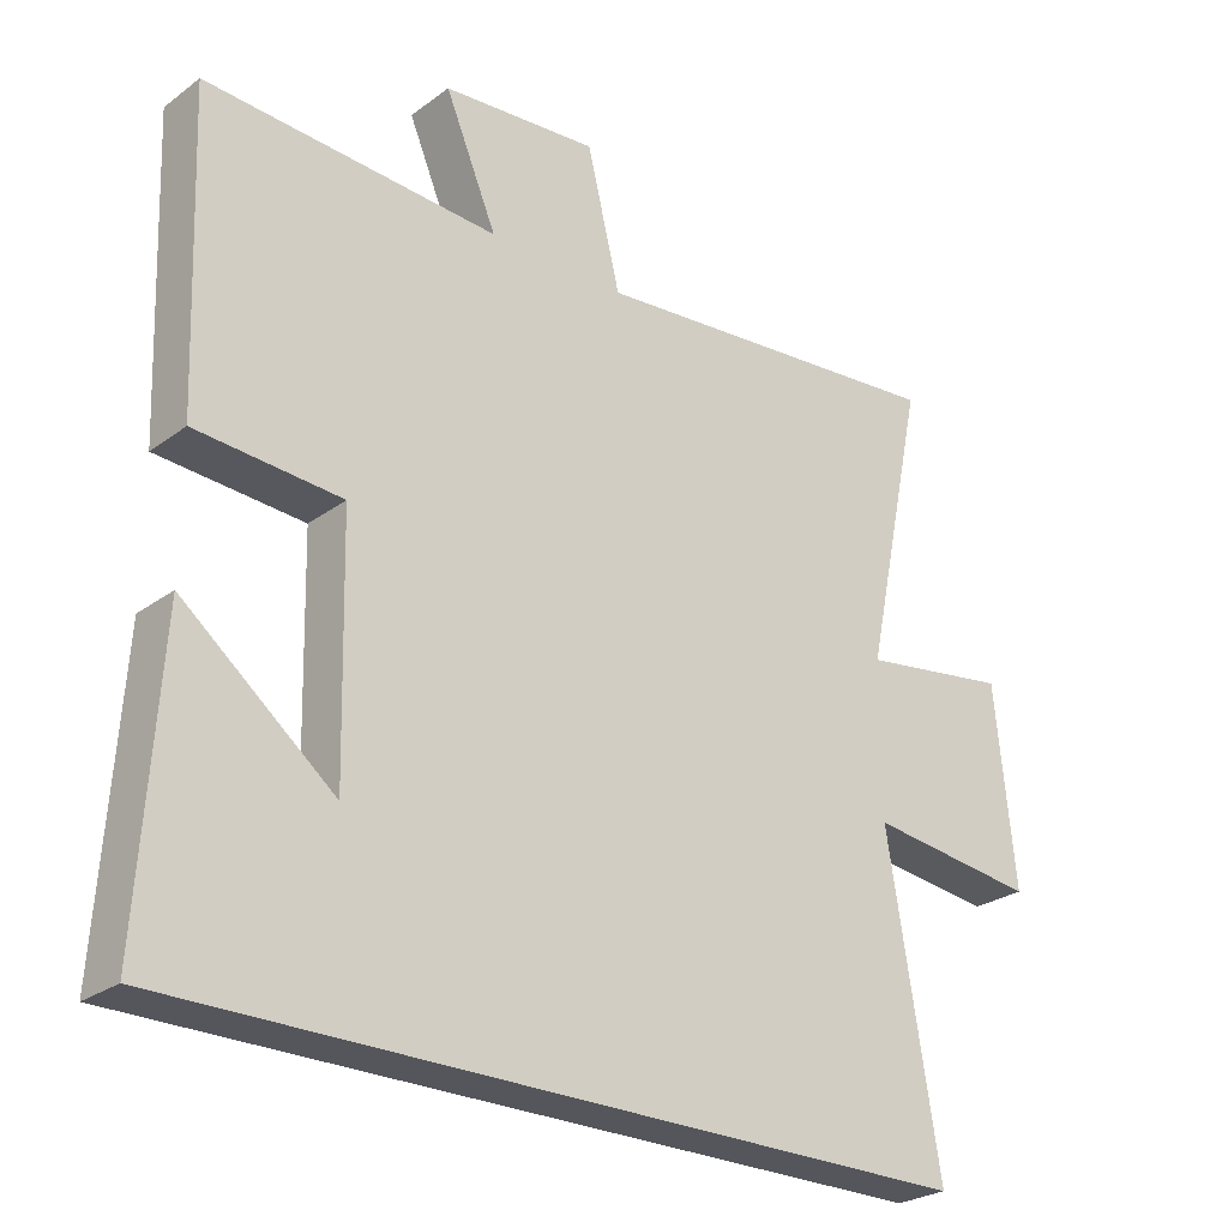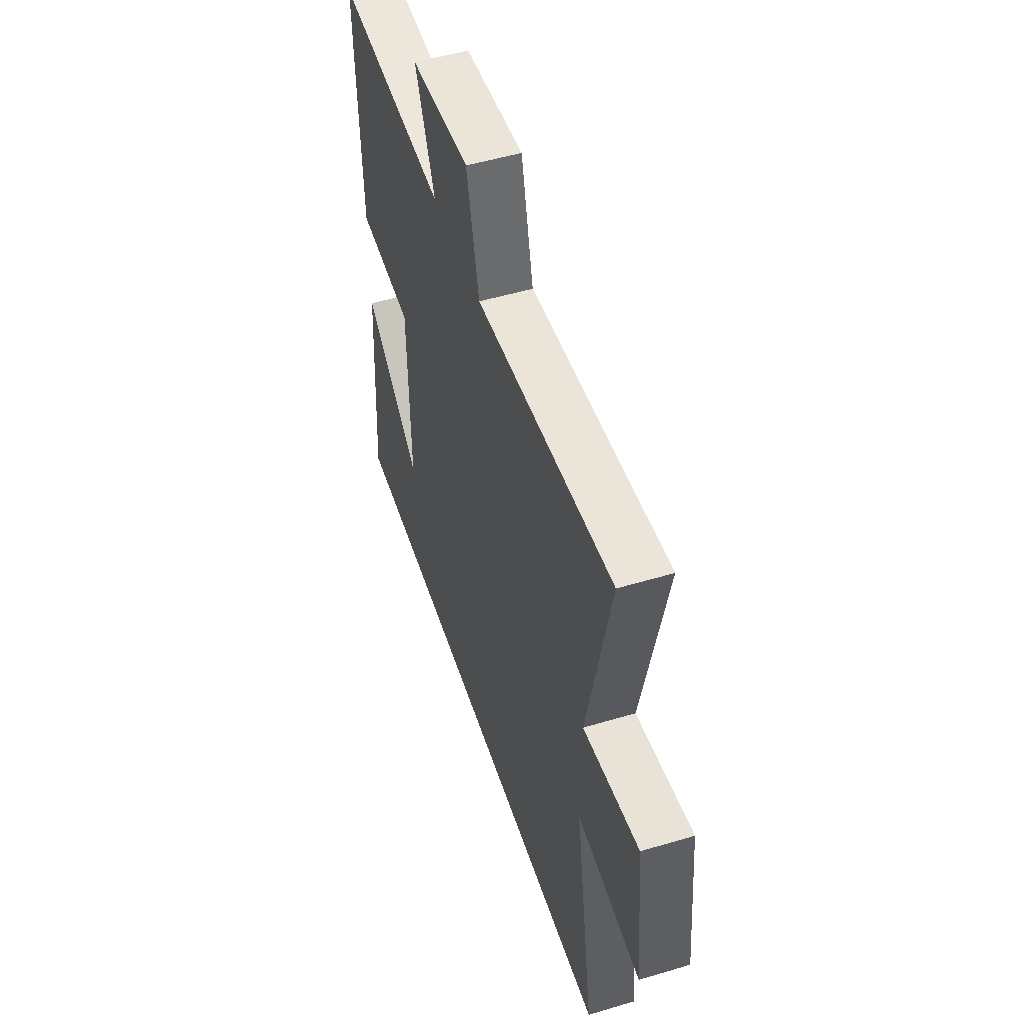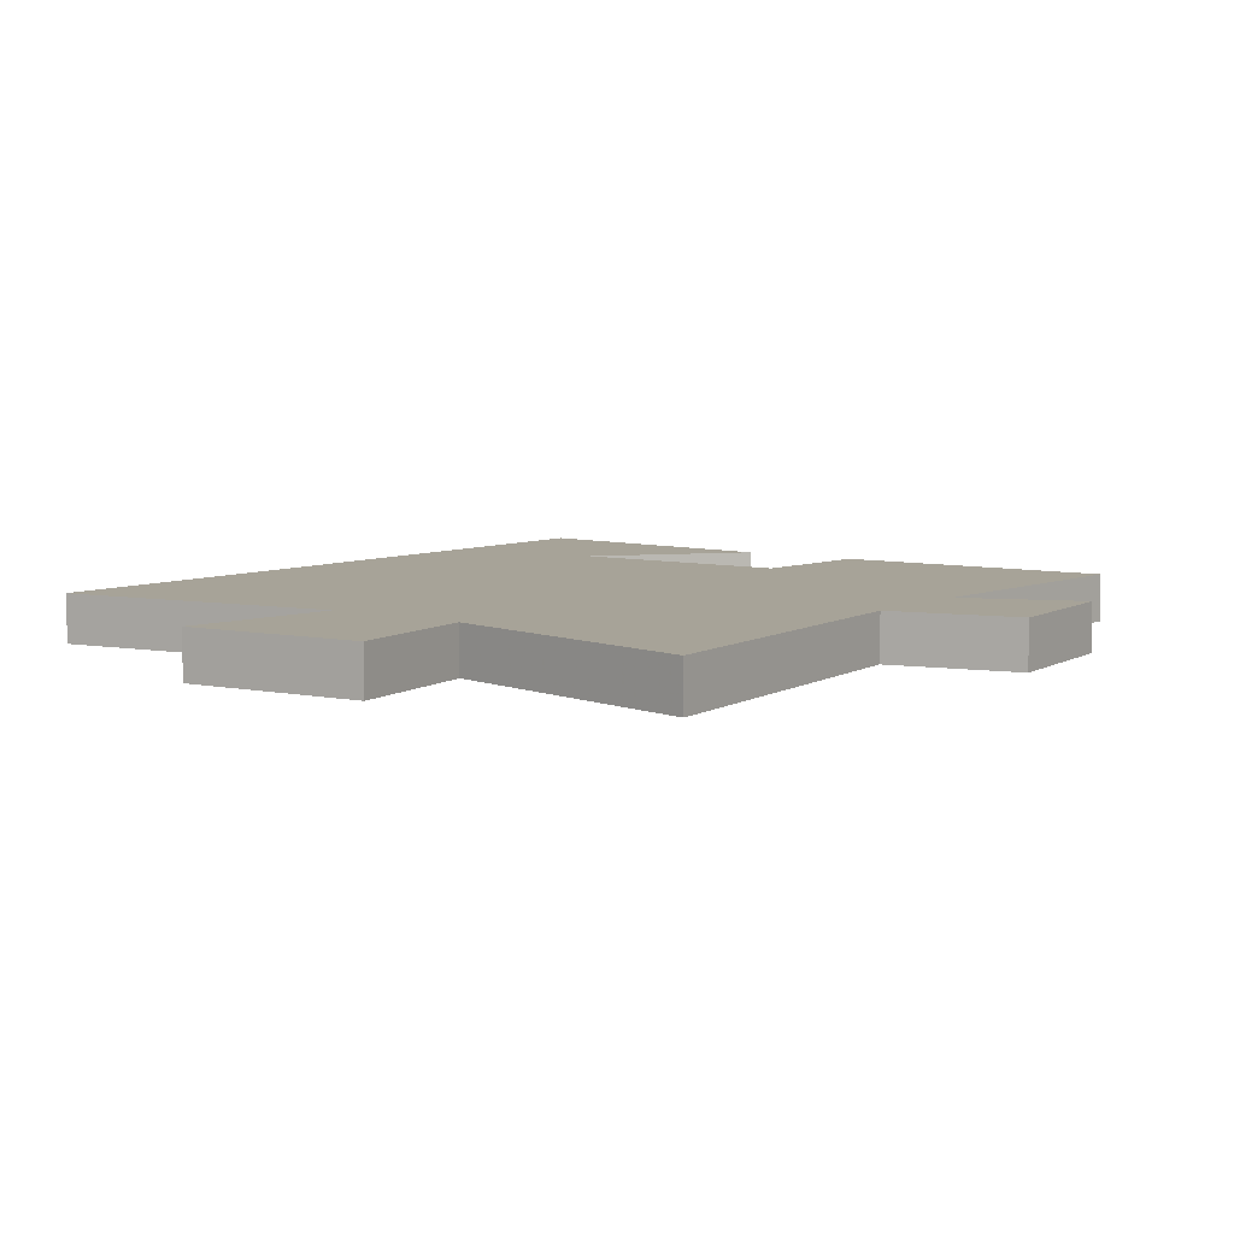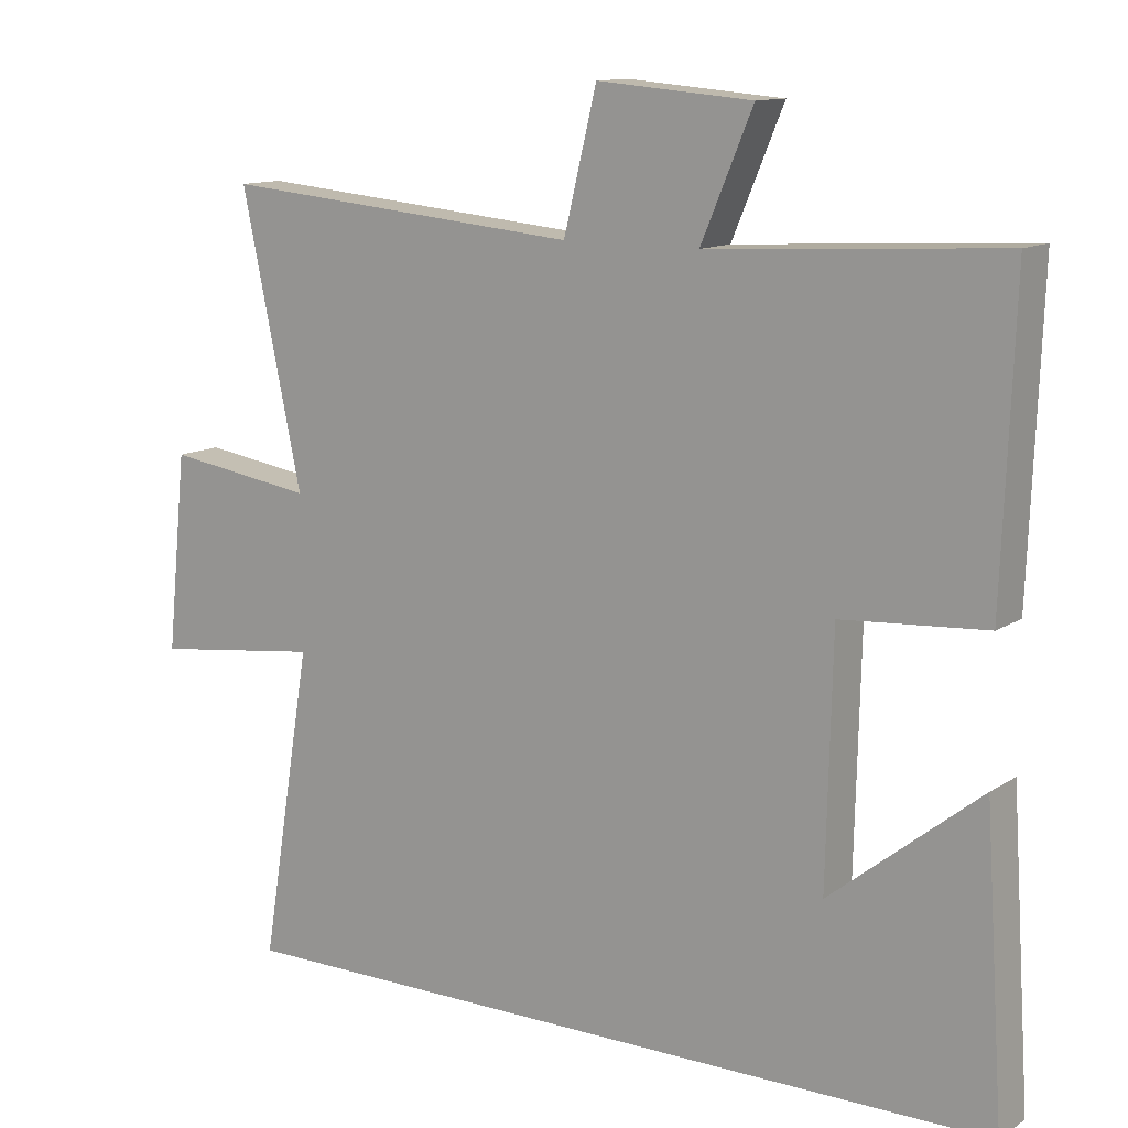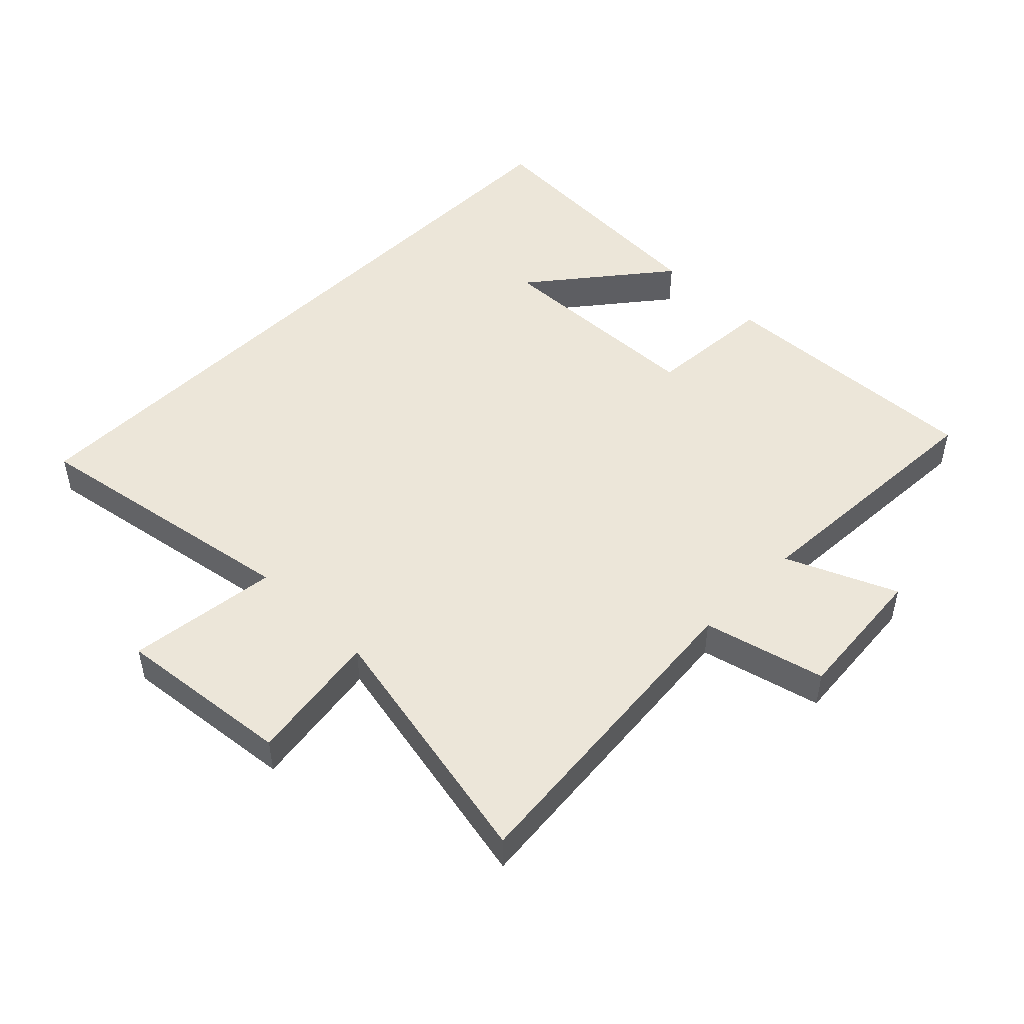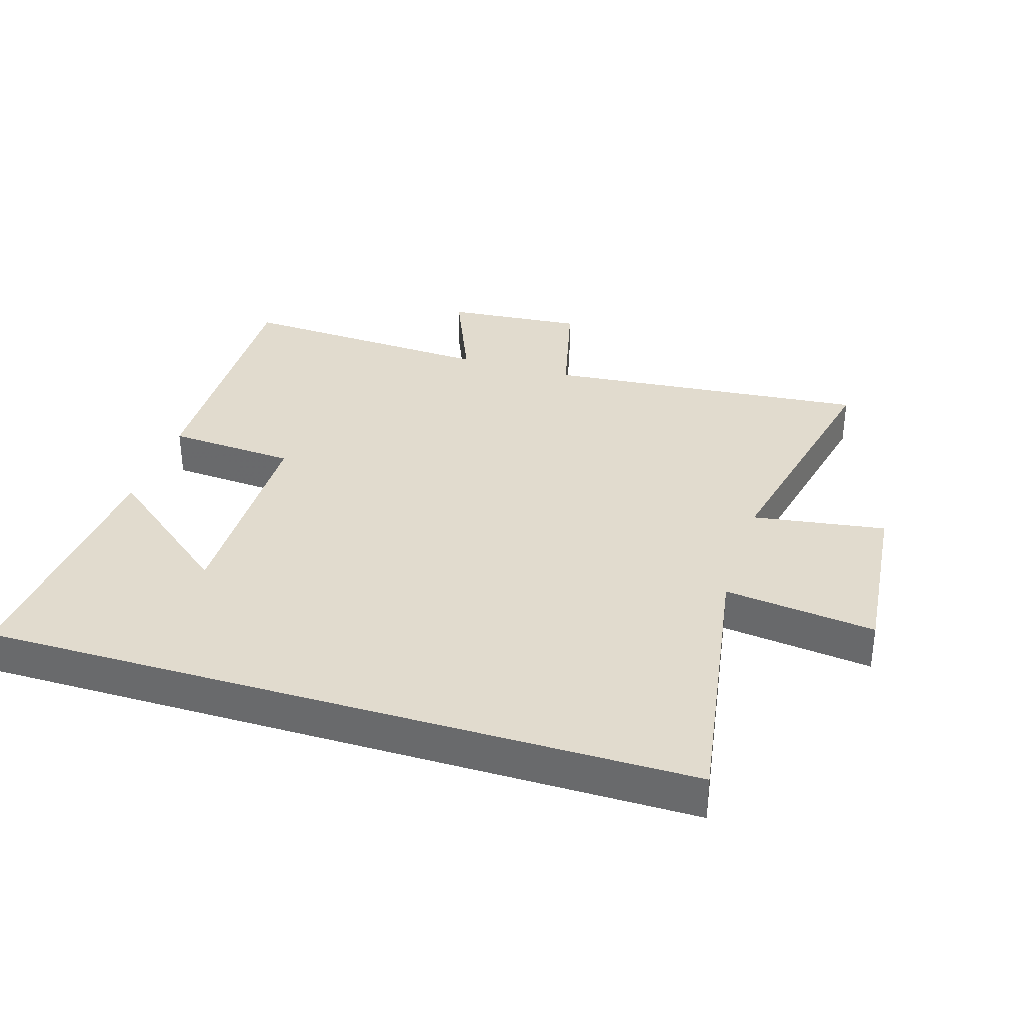
<metadata>
{"format":"obj","ext":"obj","renderer":"f3d","projection":"perspective","resolution":1024,"background":"white","views":[{"elev":-26.2,"azim":139.0,"up":"+Z"},{"elev":51.5,"azim":-108.0,"up":"+Z"},{"elev":6.8,"azim":-53.2,"up":"+Y"},{"elev":12.2,"azim":34.5,"up":"+Z"},{"elev":48.6,"azim":-45.6,"up":"+Y"},{"elev":33.9,"azim":-162.7,"up":"+Y"}]}
</metadata>
<code>
v 0.516 0.07 0.523
v 0.5 0.07 0.099
v 0.299 0.07 0.085
v 0.291 0.07 -0.255
v 0.5 0.07 -0.087
v 0.527 0.07 -0.5
v -0.571 0.07 -0.5
v -0.5 0.07 -0.067
v -0.735 0.07 -0.096
v -0.707 0.07 0.178
v -0.5 0.07 0.147
v -0.584 0.07 0.546
v -0.08 0.07 0.5
v -0.034 0.07 0.689
v 0.182 0.07 0.671
v 0.11 0.07 0.5
v 0.516 0 0.523
v 0.5 0 0.099
v 0.299 0 0.085
v 0.291 0 -0.255
v 0.5 0 -0.087
v 0.527 0 -0.5
v -0.571 0 -0.5
v -0.5 0 -0.067
v -0.735 0 -0.096
v -0.707 0 0.178
v -0.5 0 0.147
v -0.584 0 0.546
v -0.08 0 0.5
v -0.034 0 0.689
v 0.182 0 0.671
v 0.11 0 0.5
f 13 14 15 16
f 11 12 13
f 11 13 16
f 8 9 10 11
f 8 11 16 1
f 4 5 6
f 4 6 7 8
f 1 2 3
f 8 1 3
f 3 4 8
f 32 31 30 29
f 29 28 27
f 32 29 27
f 27 26 25 24
f 17 32 27 24
f 22 21 20
f 24 23 22 20
f 19 18 17
f 19 17 24
f 24 20 19
f 1 17 18 2
f 2 18 19 3
f 3 19 20 4
f 4 20 21 5
f 5 21 22 6
f 6 22 23 7
f 7 23 24 8
f 8 24 25 9
f 9 25 26 10
f 10 26 27 11
f 11 27 28 12
f 12 28 29 13
f 13 29 30 14
f 14 30 31 15
f 15 31 32 16
f 16 32 17 1

</code>
